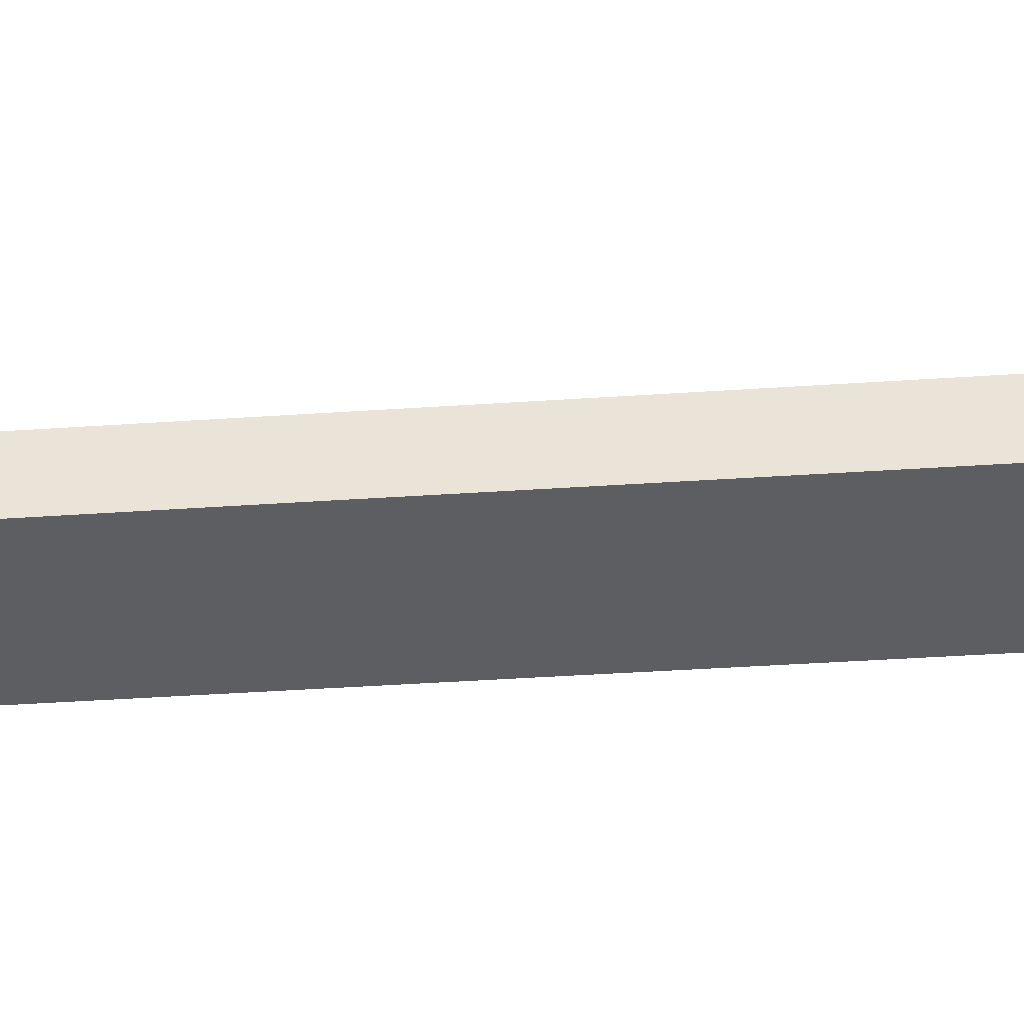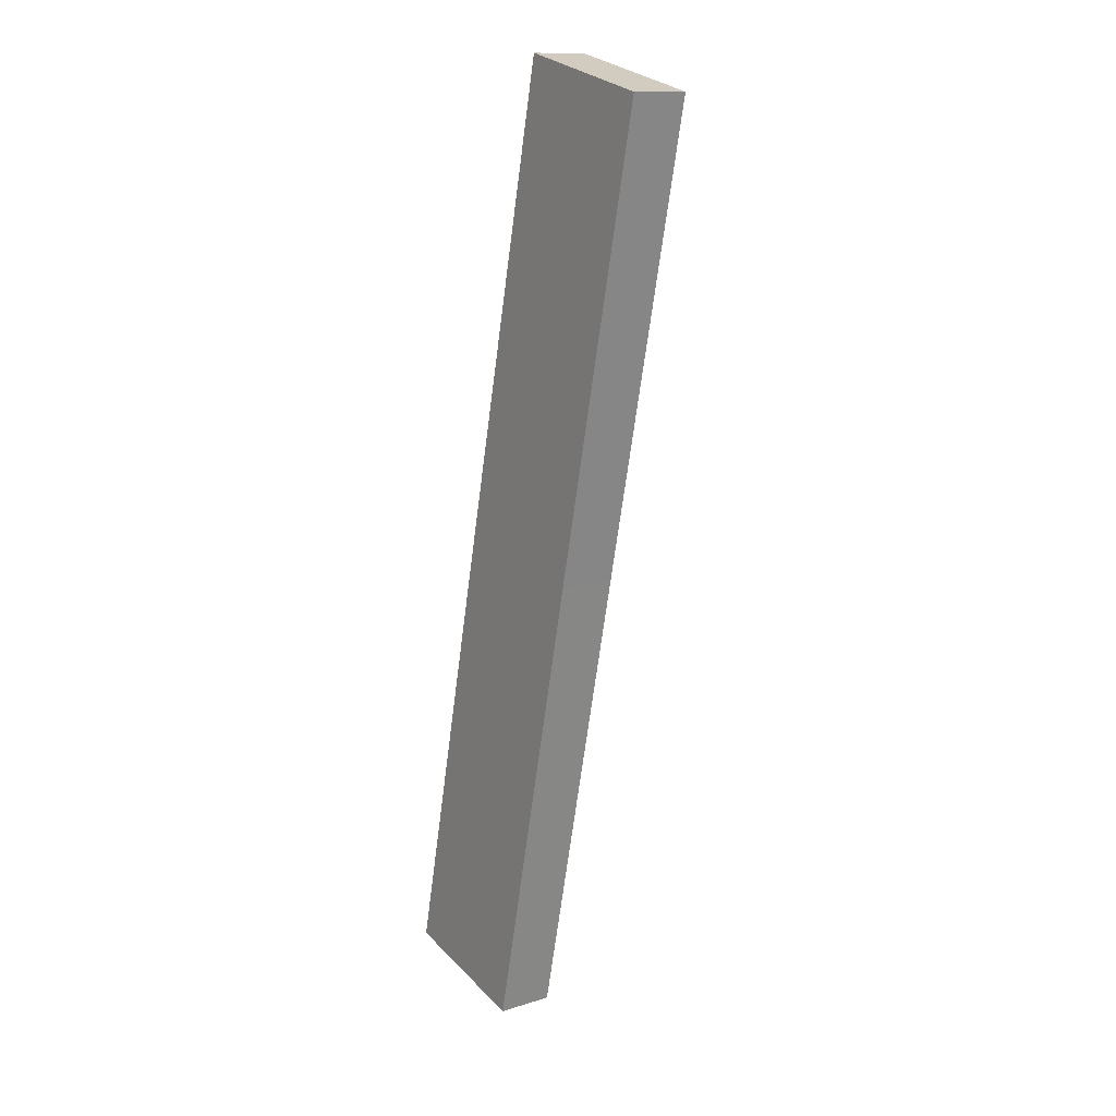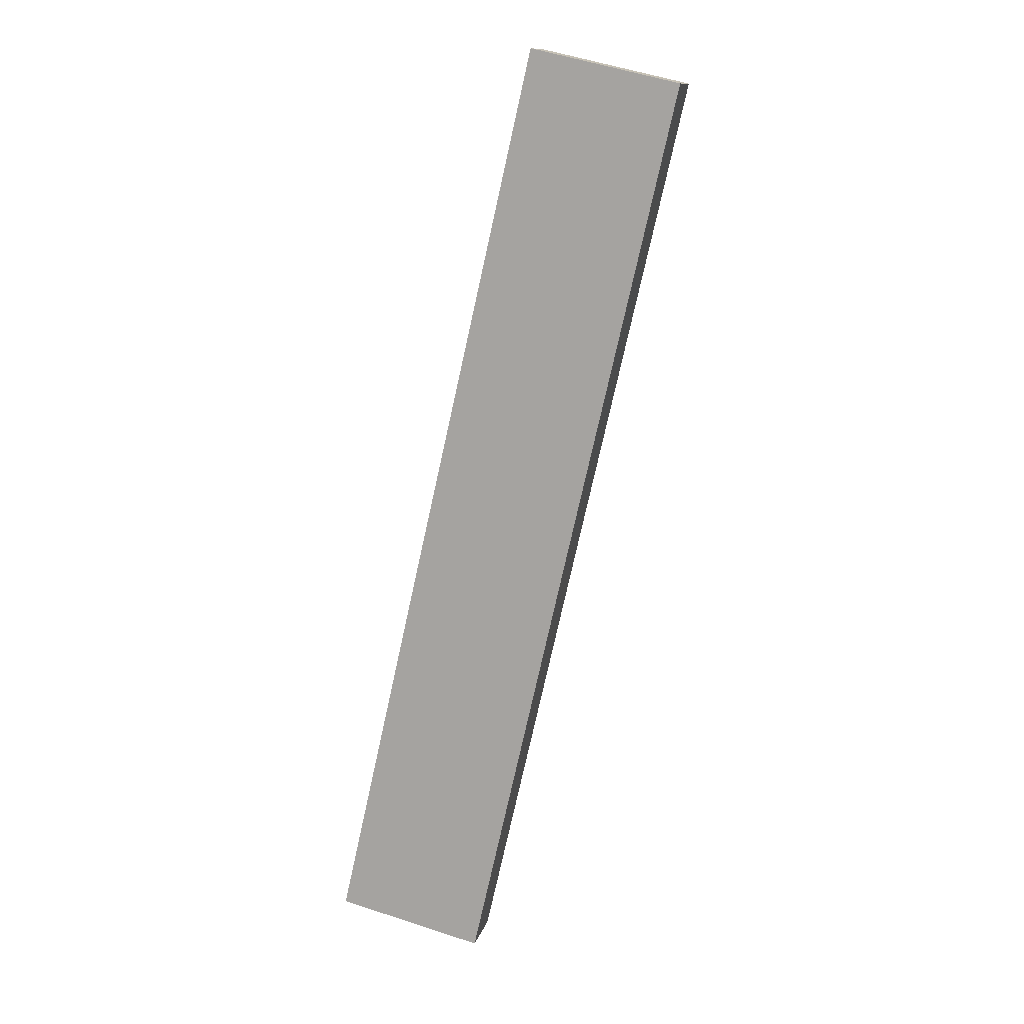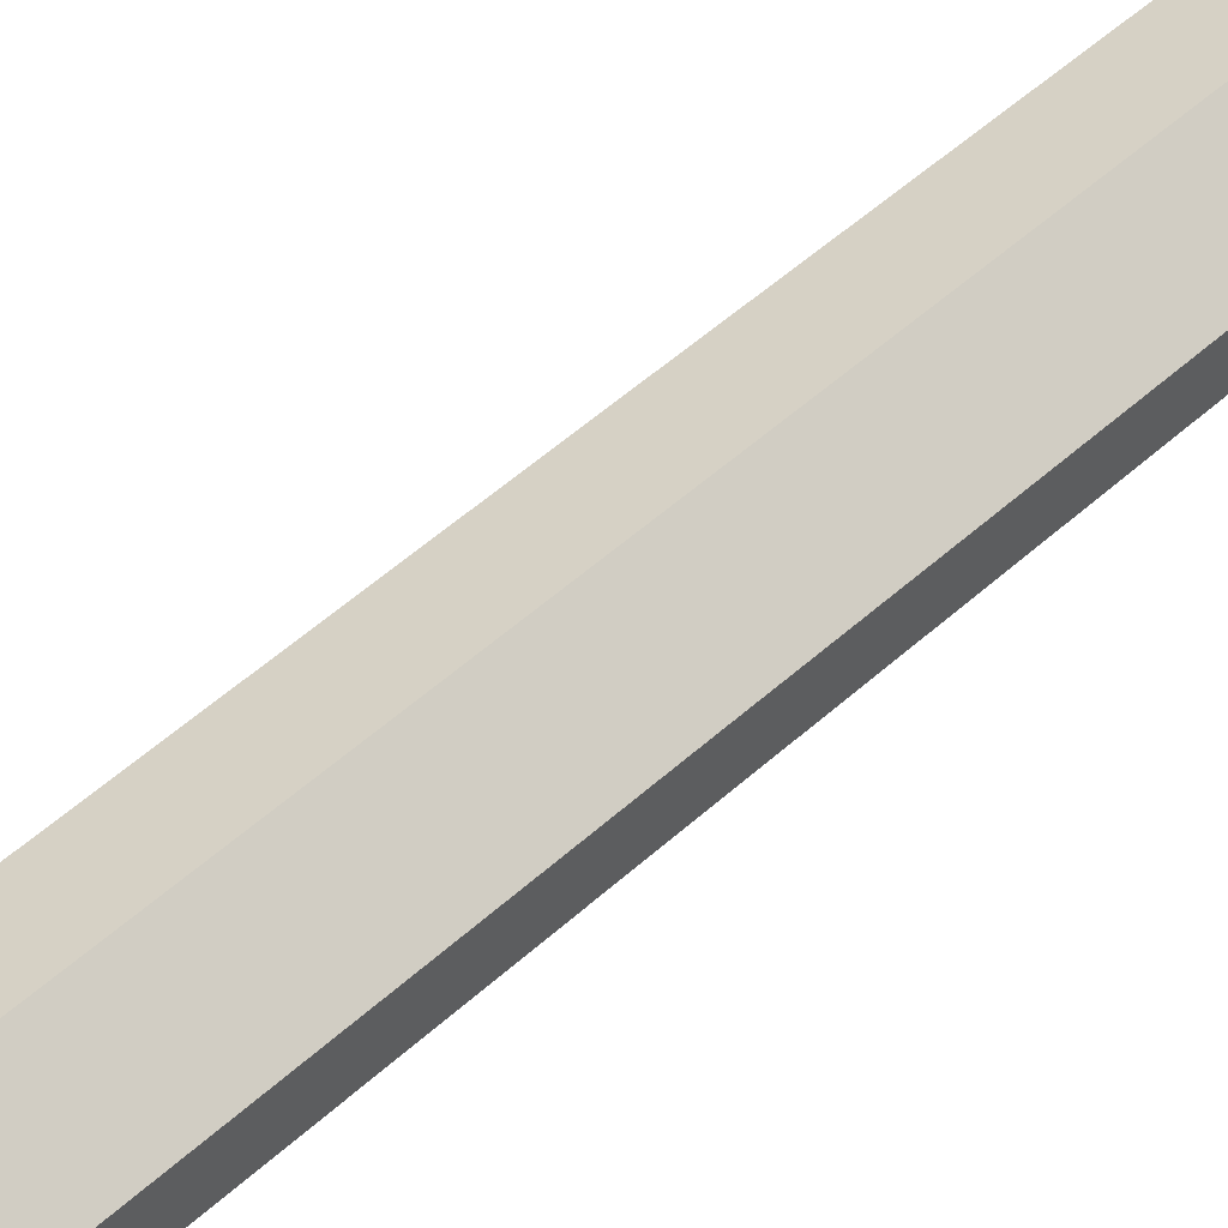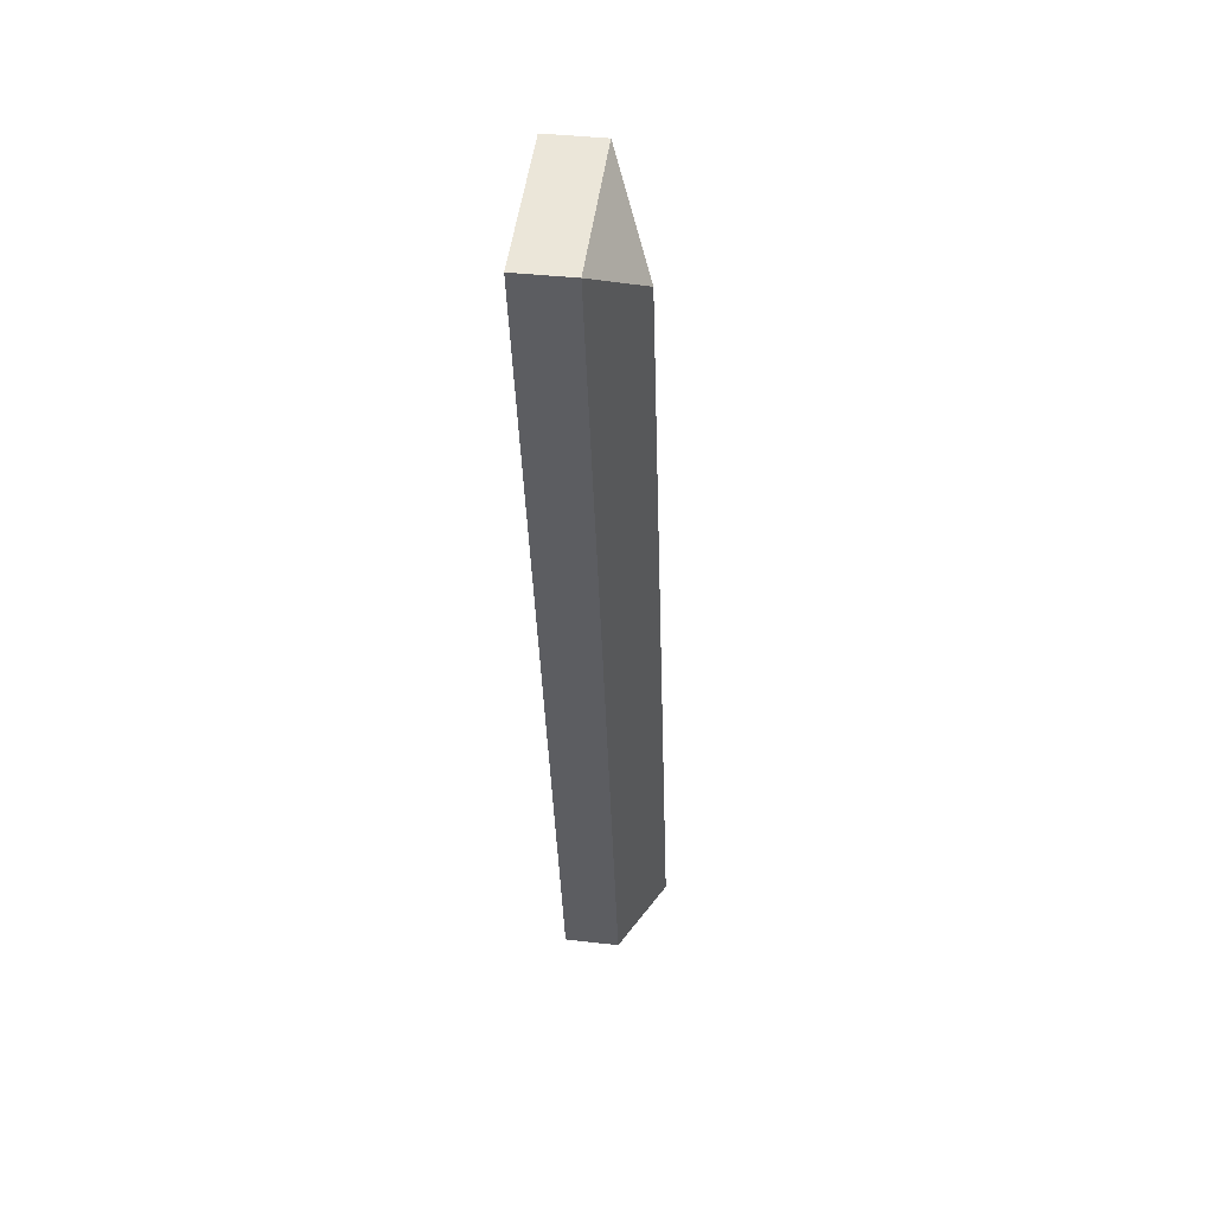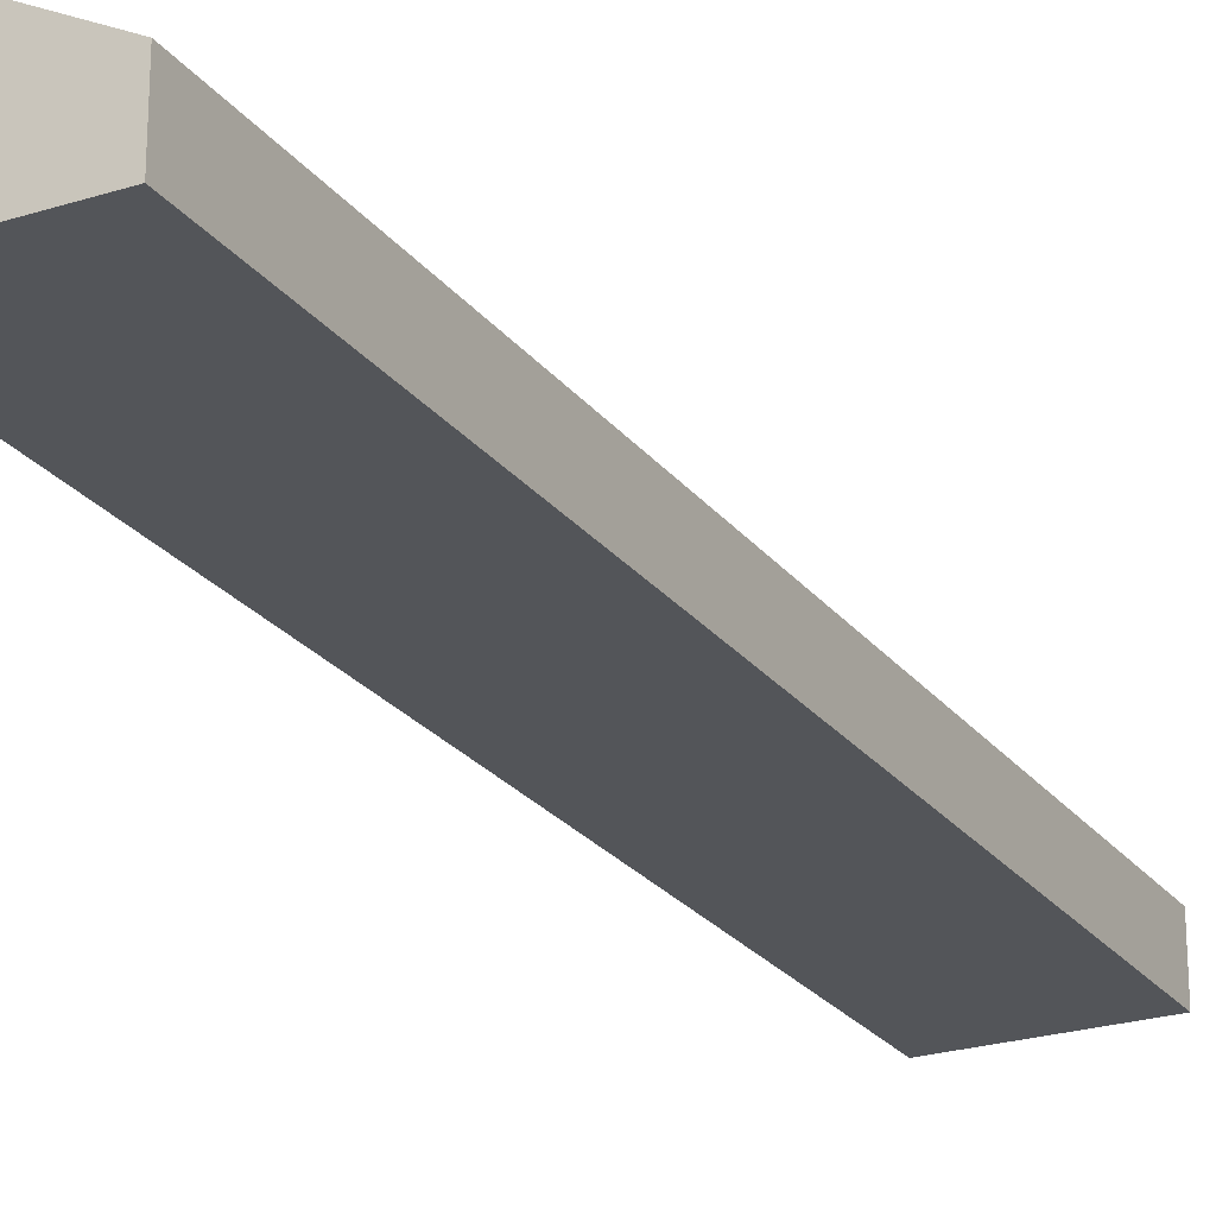
<metadata>
{"format":"obj","ext":"obj","renderer":"f3d","projection":"perspective","resolution":1024,"background":"white","views":[{"elev":-38.6,"azim":-72.2,"up":"+Y"},{"elev":13.1,"azim":54.7,"up":"+Z"},{"elev":12.8,"azim":13.9,"up":"+Z"},{"elev":56.6,"azim":60.1,"up":"+Y"},{"elev":39.0,"azim":98.2,"up":"+Z"},{"elev":-24.0,"azim":-139.4,"up":"+Y"}]}
</metadata>
<code>
v  36.27 5.722 91.53
v  27.47 9.907 85.5
v  21.58 5.726 94.88
v  36.85 5.722 91.4
v  9.016 5.7 39.83
v  7.646 9.907 -1.742
v  0 5.718 3.501e-16
v  15.35 5.722 -3.182
v  15.28 5.722 -3.482
v  26.23 5.744 44.86
v  15.28 2.132e-16 -3.482
v  7.646 1.067e-16 -1.742
v  0 0 0
v  9.016 -2.439e-15 39.83
v  21.58 -5.81e-15 94.88
v  36.27 -5.605e-15 91.53
v  36.85 -5.597e-15 91.4
v  26.23 -2.747e-15 44.86
v  15.35 1.948e-16 -3.182
g defaultobject
f 1 2 3
f 2 1 4
f 2 5 3
f 5 2 6
f 5 6 7
f 6 8 9
f 8 6 10
f 10 6 2
f 10 2 4
f 11 6 9
f 6 11 12
f 6 12 7
f 7 12 13
f 13 5 7
f 5 13 14
f 5 14 3
f 3 14 15
f 15 1 3
f 1 15 16
f 1 16 4
f 4 16 17
f 17 10 4
f 10 17 18
f 10 18 8
f 8 18 19
f 8 19 9
f 9 19 11
f 14 16 15
f 16 14 17
f 17 14 18
f 18 14 19
f 19 14 13
f 19 13 12
f 19 12 11

</code>
